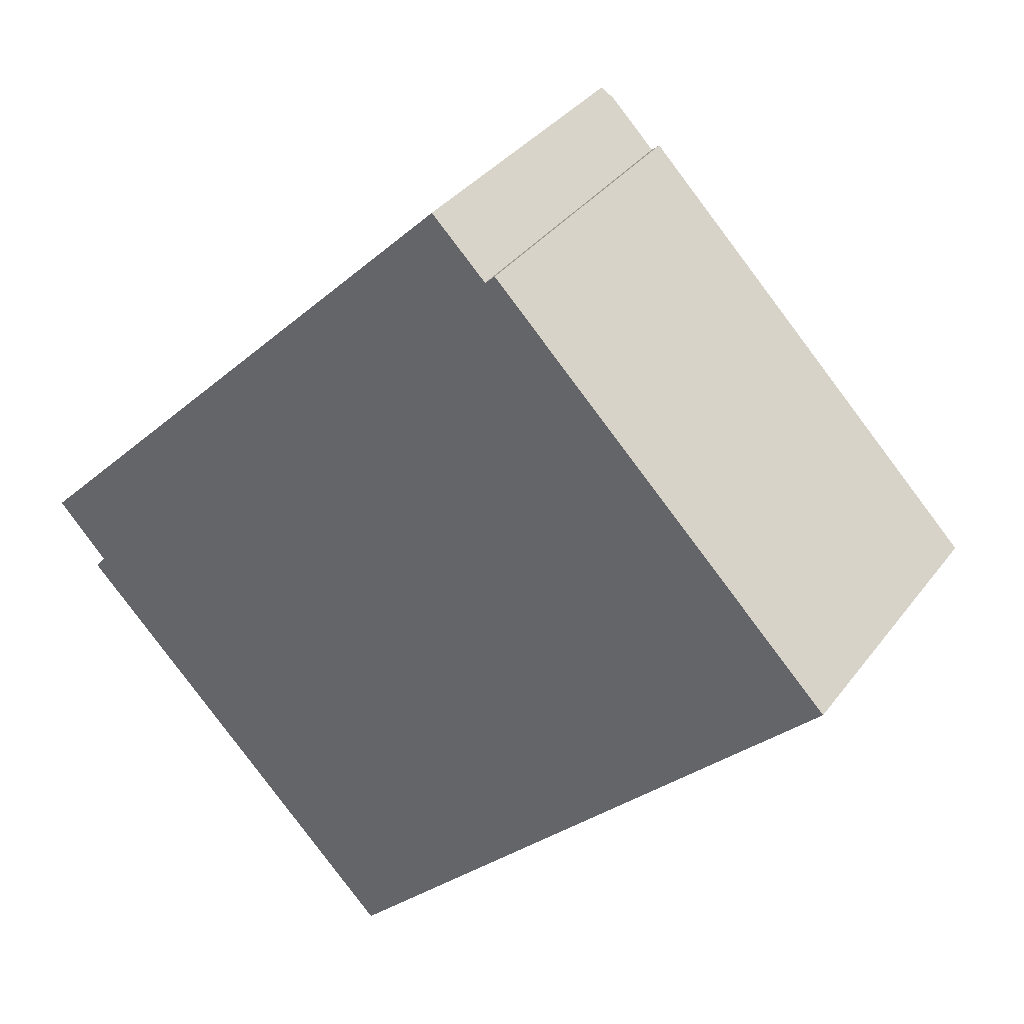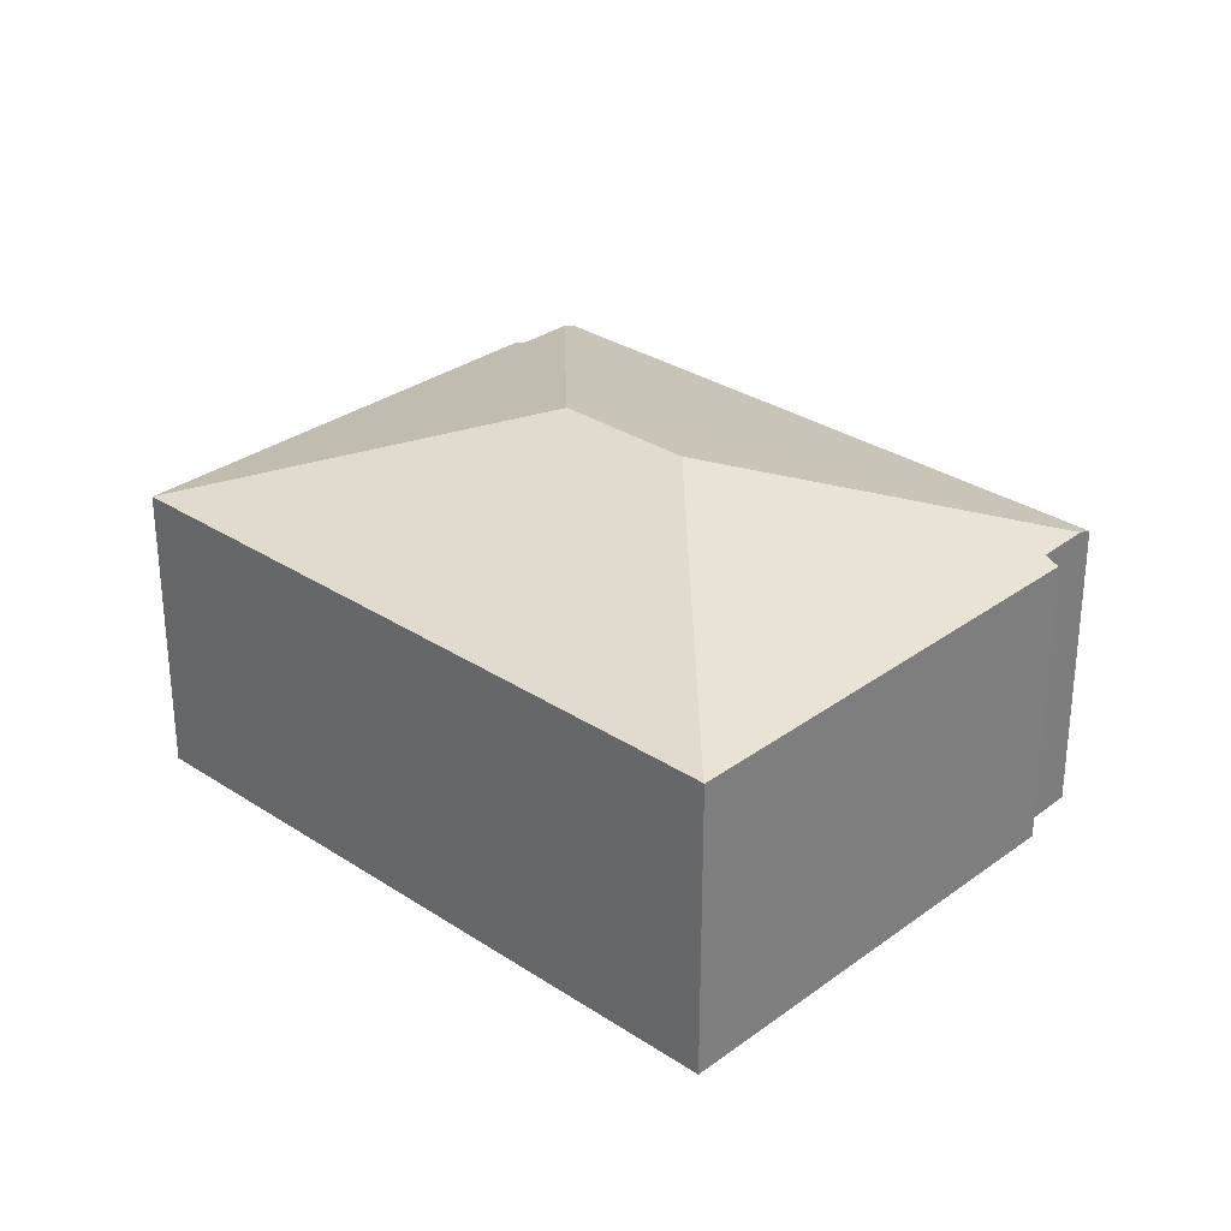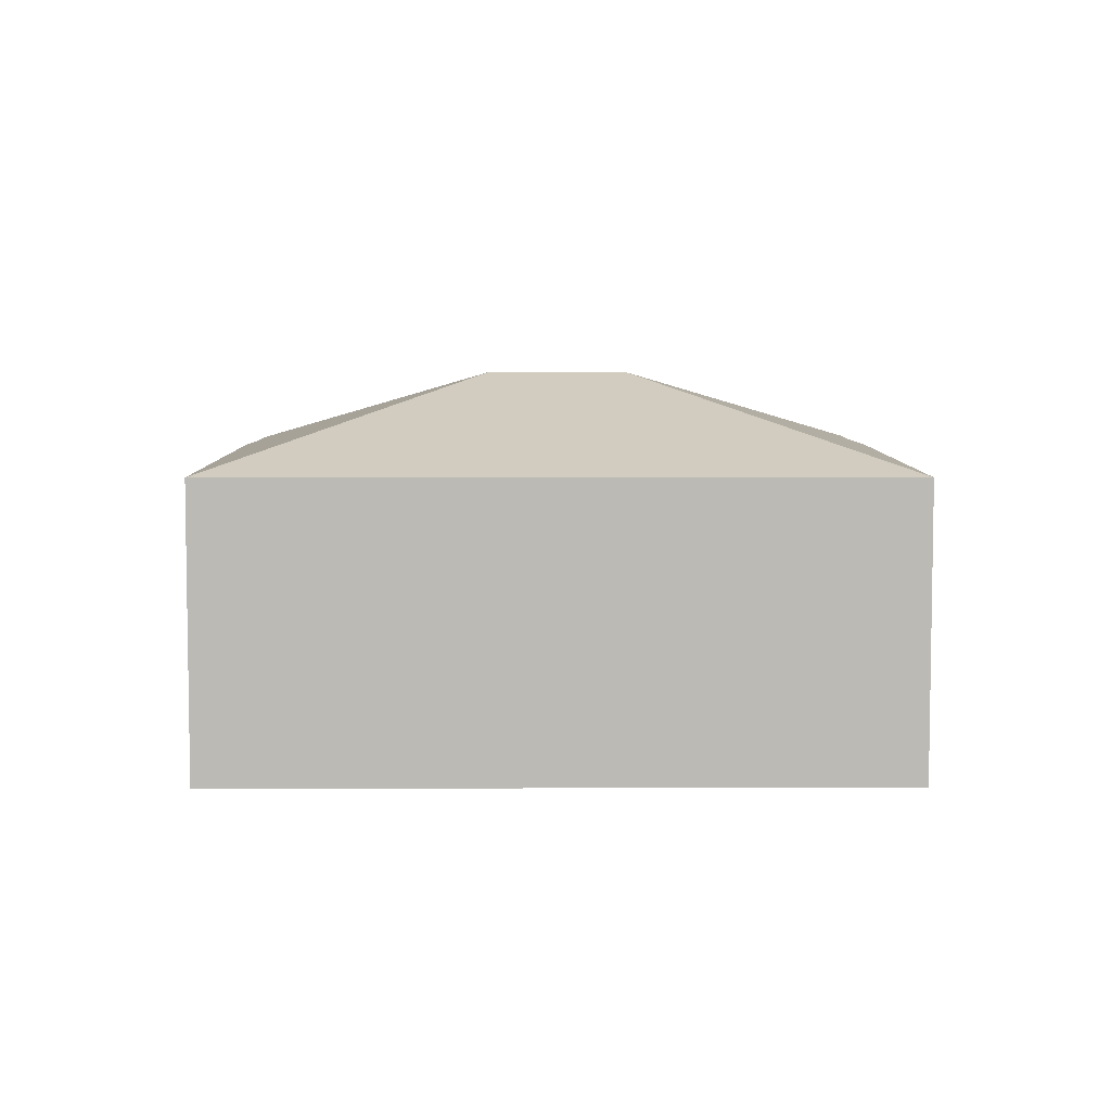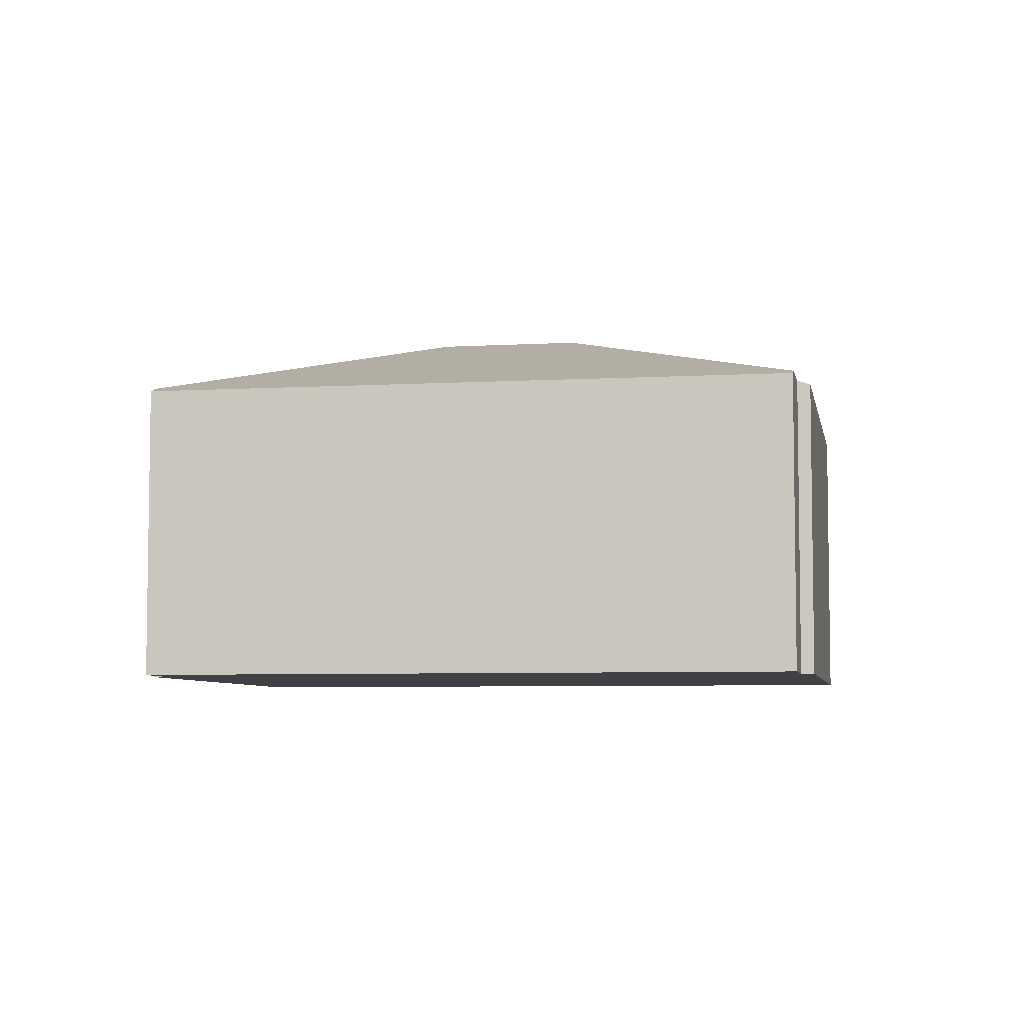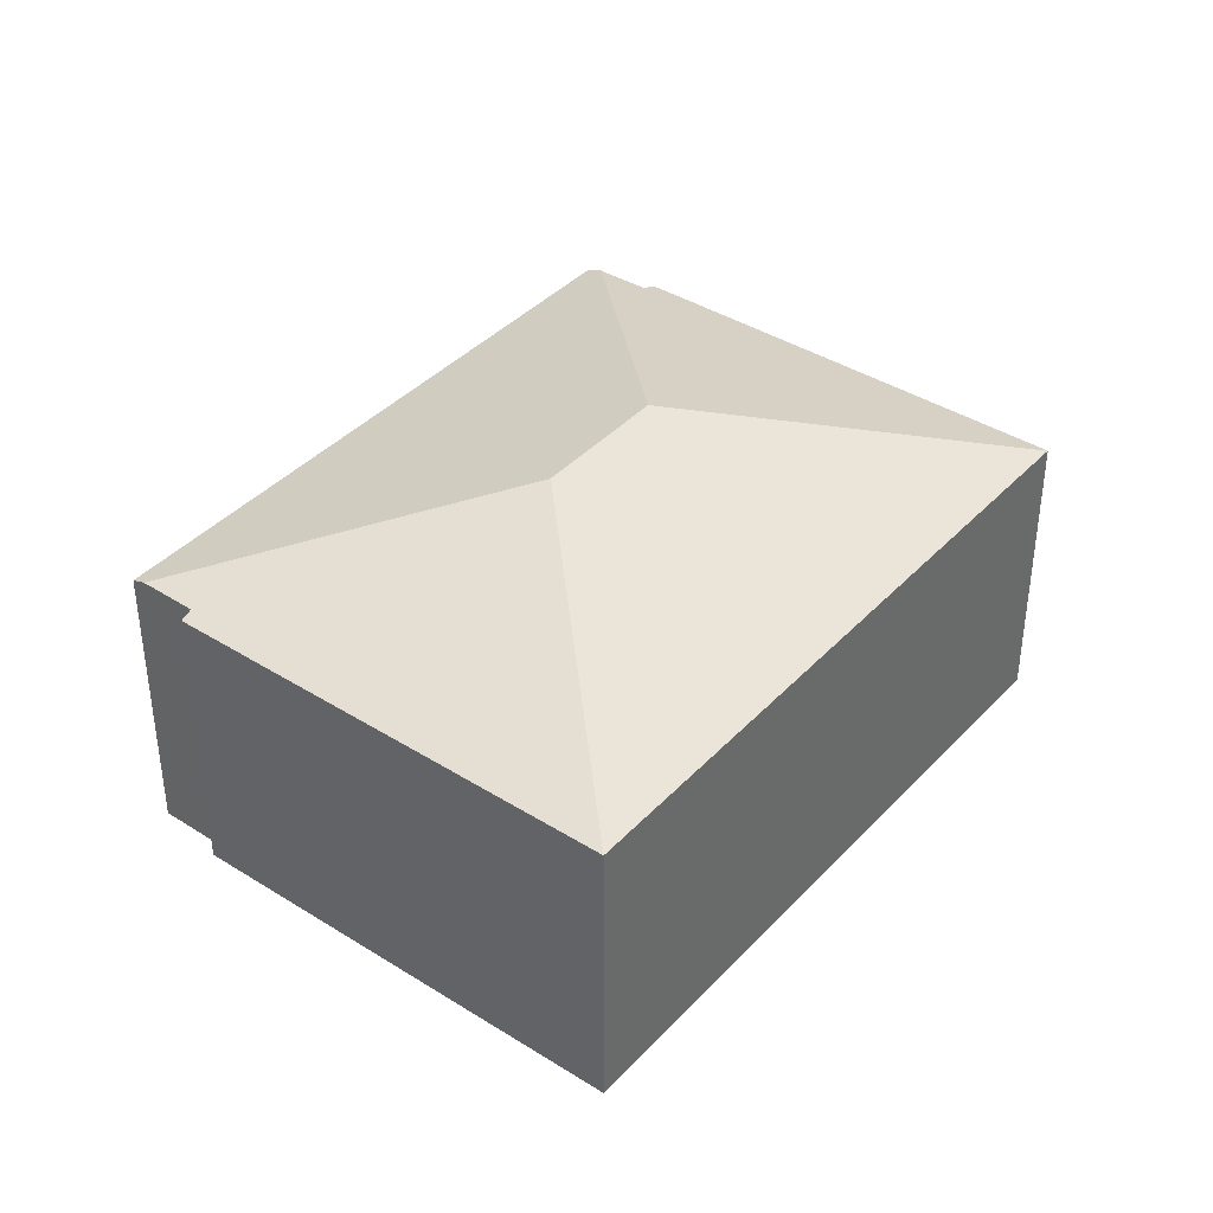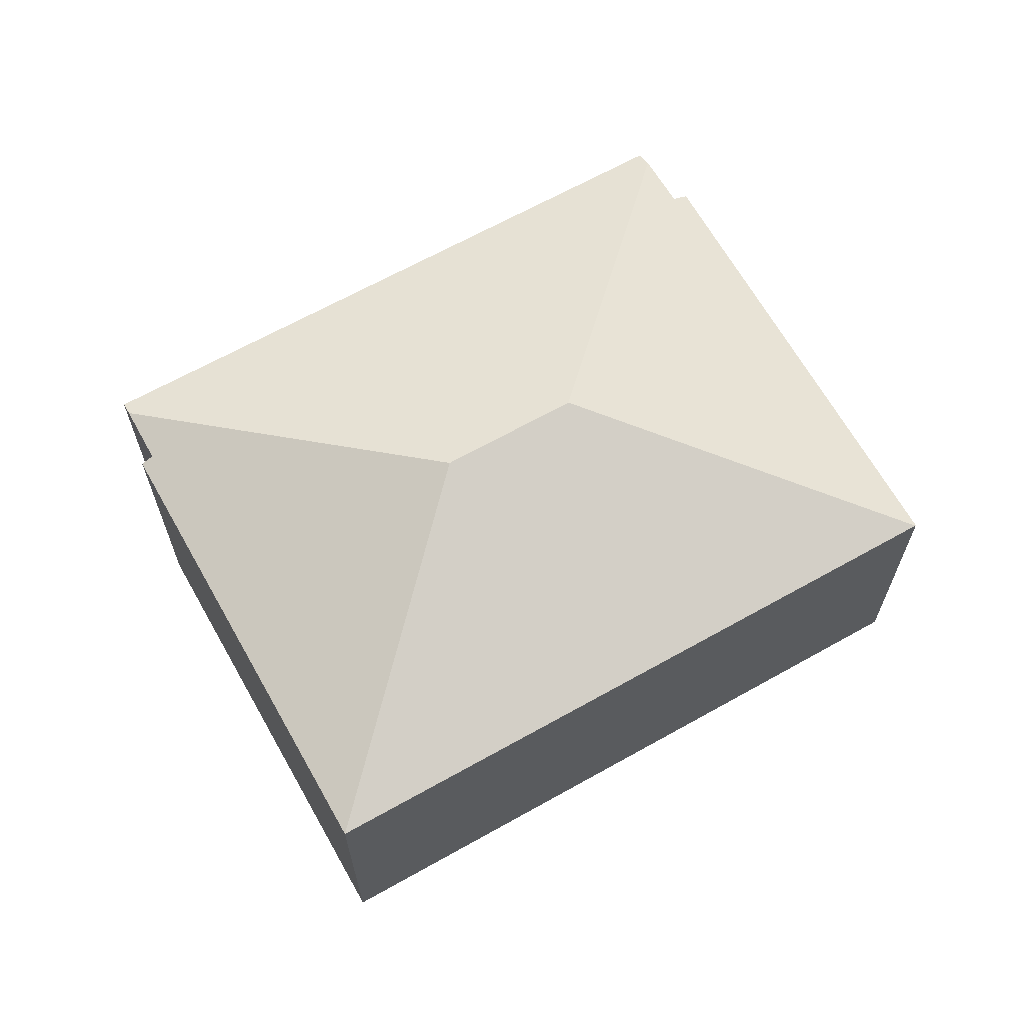
<metadata>
{"format":"obj","ext":"obj","renderer":"f3d","projection":"perspective","resolution":1024,"background":"white","views":[{"elev":34.7,"azim":31.3,"up":"+Z"},{"elev":30.4,"azim":178.9,"up":"+Y"},{"elev":6.4,"azim":134.9,"up":"+Y"},{"elev":-5.9,"azim":-34.5,"up":"+Y"},{"elev":39.7,"azim":83.3,"up":"+Y"},{"elev":66.4,"azim":105.9,"up":"+Y"}]}
</metadata>
<code>
v  10.22 10.39 -0.386
v  23.62 7.996 2.311
v  10.16 7.996 -11
v  13.01 10.39 2.372
v  14.5 7.996 11.54
v  14.23 8.11 11.3
v  13.07 8.115 12.46
v  1.066 8.001 -1.772
v  10.15 7.989 -11.02
v  1.342 8.137 -1.445
v  0.305 8.152 -0.329
v  0 8.009 4.904e-16
v  12.79 7.989 12.74
v  14.23 -6.92e-16 11.3
v  12.79 -7.8e-16 12.74
v  13.07 -7.63e-16 12.46
v  14.5 -7.069e-16 11.54
v  23.62 -1.415e-16 2.311
v  1.342 8.848e-17 -1.445
v  1.066 1.085e-16 -1.772
v  0 0 0
v  10.16 6.737e-16 -11
v  10.15 6.746e-16 -11.02
v  0.305 2.015e-17 -0.329
g defaultobject
f 1 2 3
f 2 1 4
f 4 5 2
f 5 4 6
f 6 4 7
f 8 3 9
f 3 8 1
f 1 8 10
f 1 10 11
f 7 12 13
f 12 7 4
f 12 4 1
f 12 1 11
f 13 6 7
f 6 13 14
f 14 13 15
f 14 15 16
f 17 2 5
f 2 17 18
f 14 5 6
f 5 14 17
f 8 19 10
f 19 8 20
f 21 13 12
f 13 21 15
f 18 3 2
f 3 18 22
f 22 9 3
f 9 22 23
f 9 20 8
f 20 9 23
f 19 11 10
f 11 19 12
f 12 19 21
f 21 19 24
f 17 14 18
f 22 20 23
f 20 22 18
f 20 18 19
f 19 18 24
f 24 18 21
f 21 18 14
f 21 14 16
f 21 16 15

</code>
